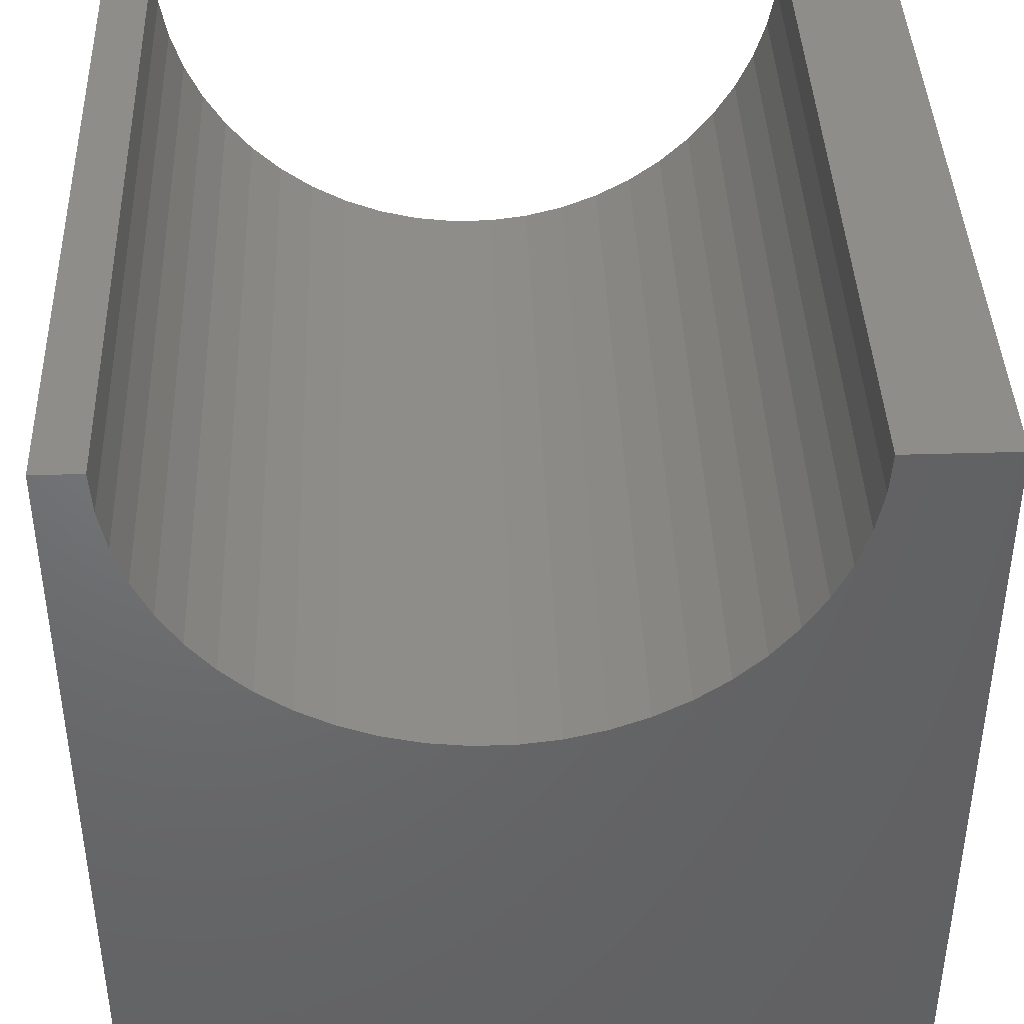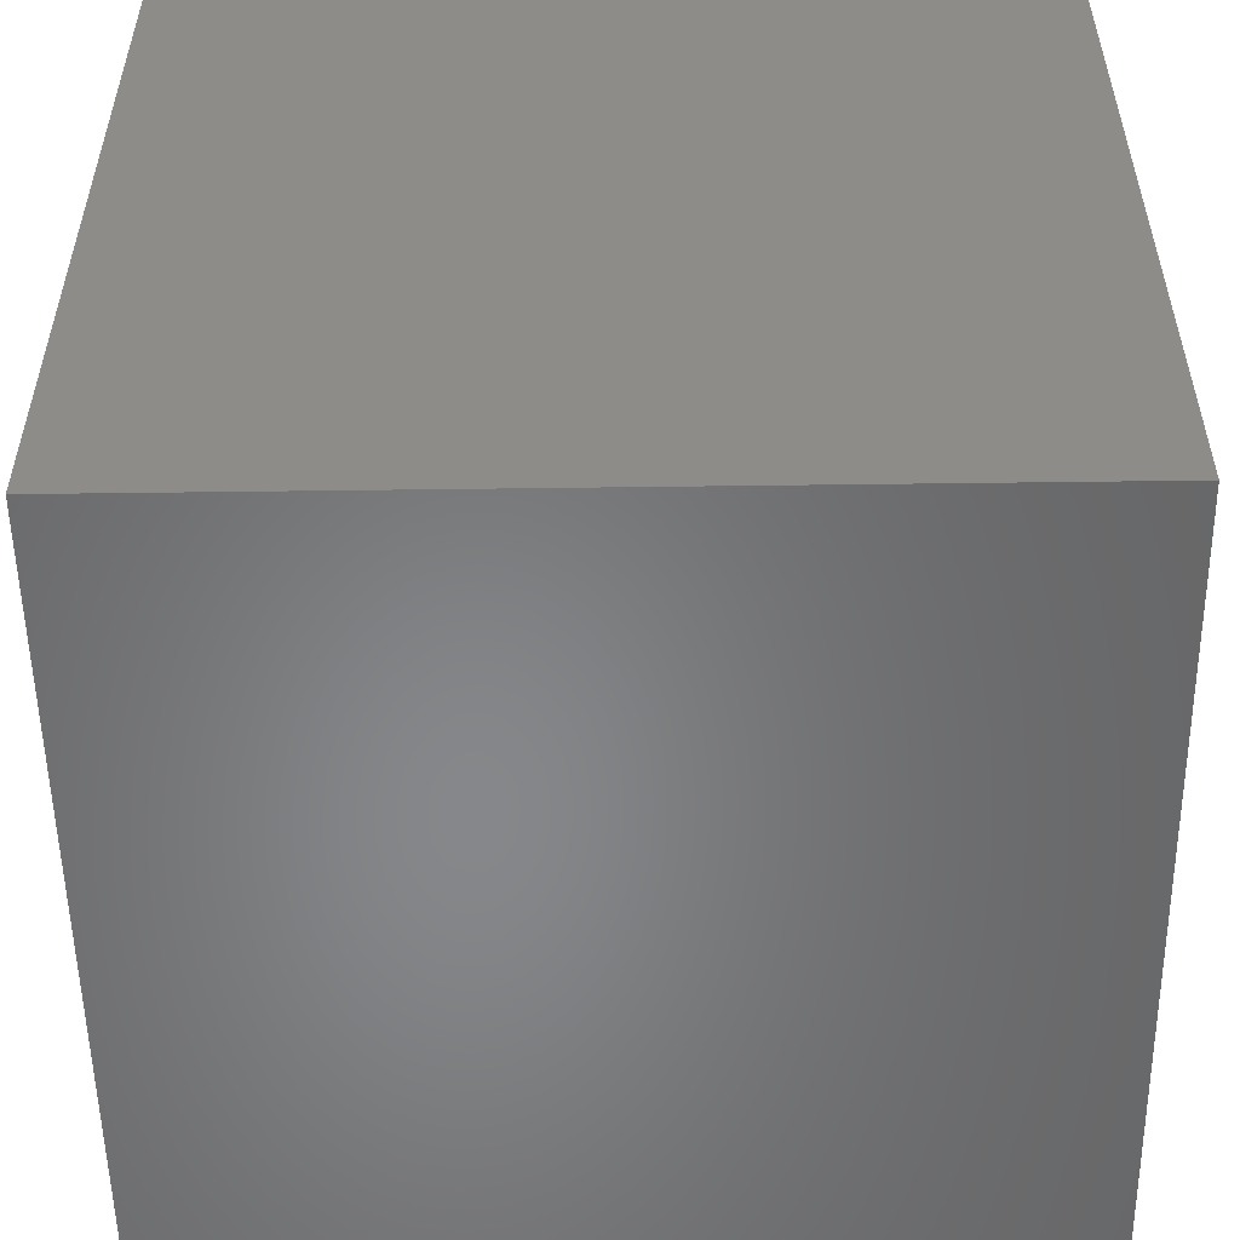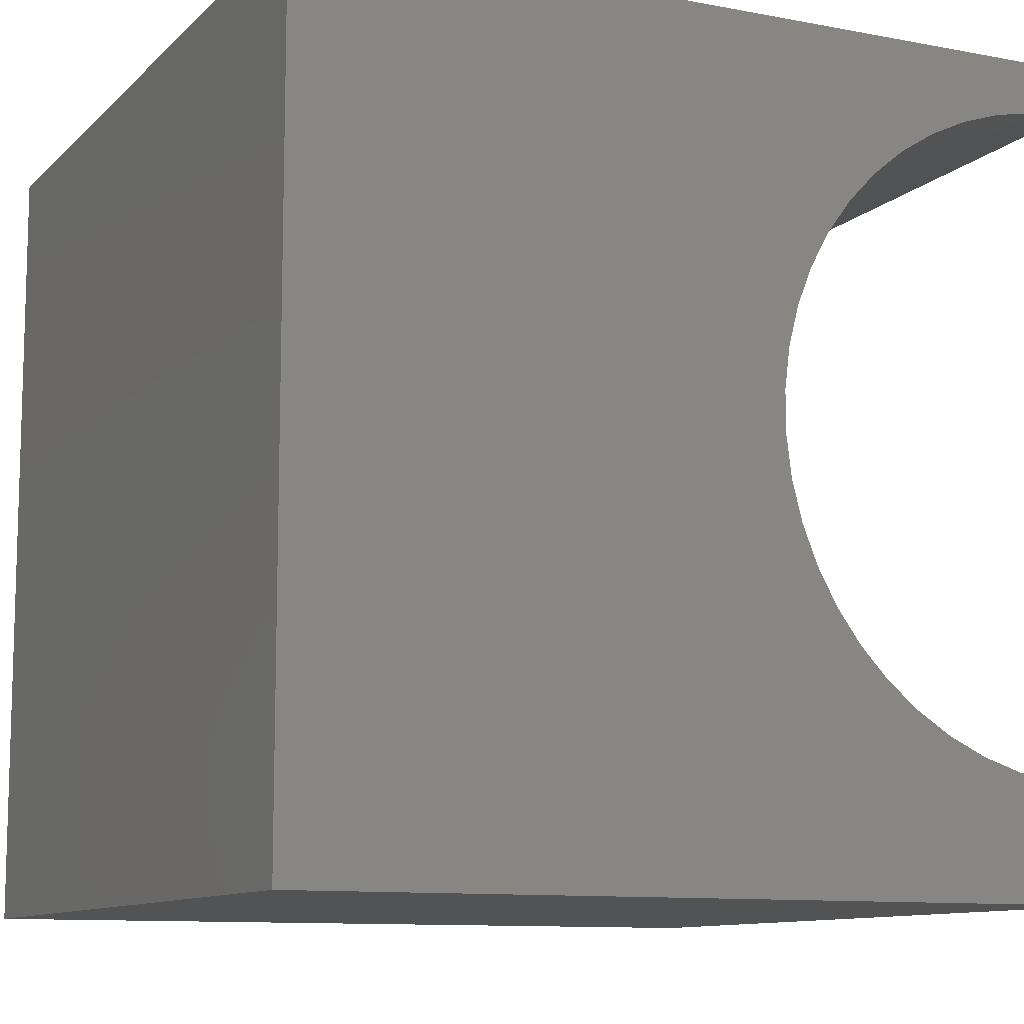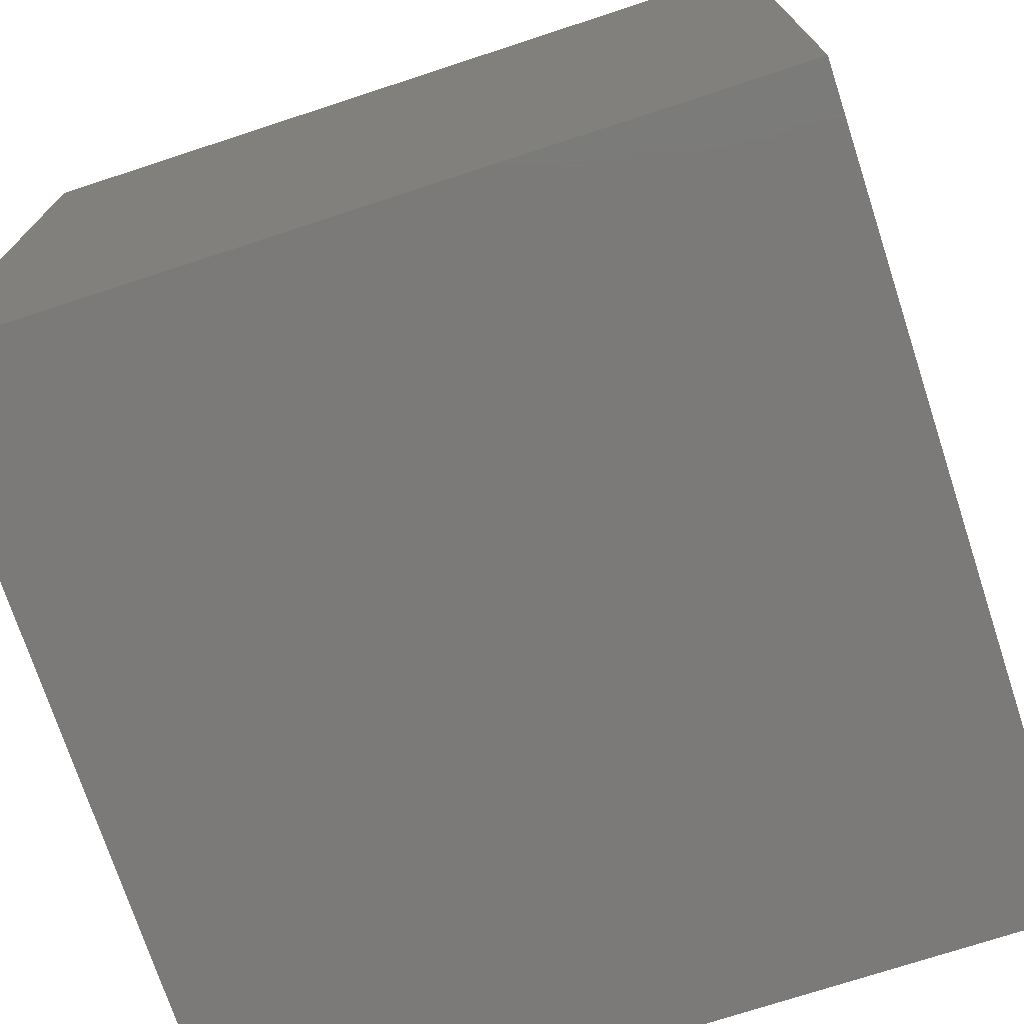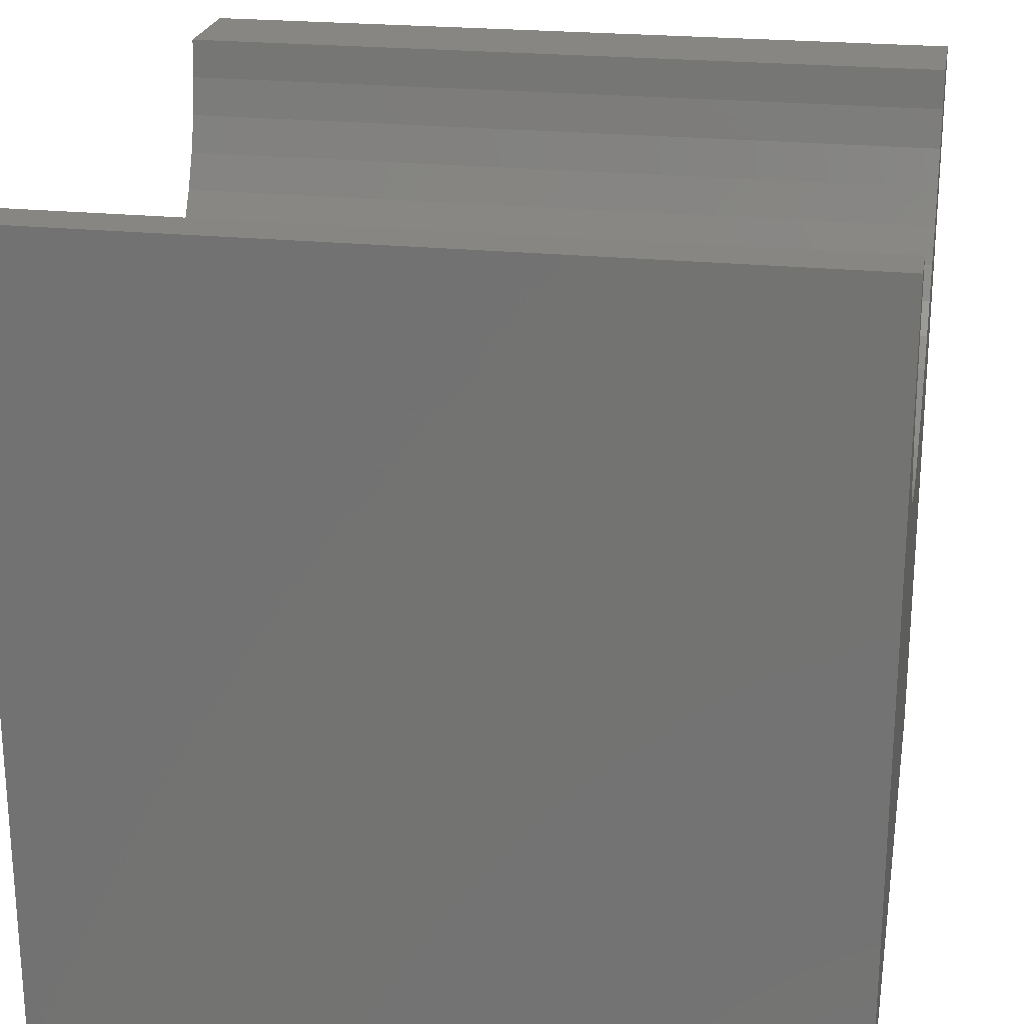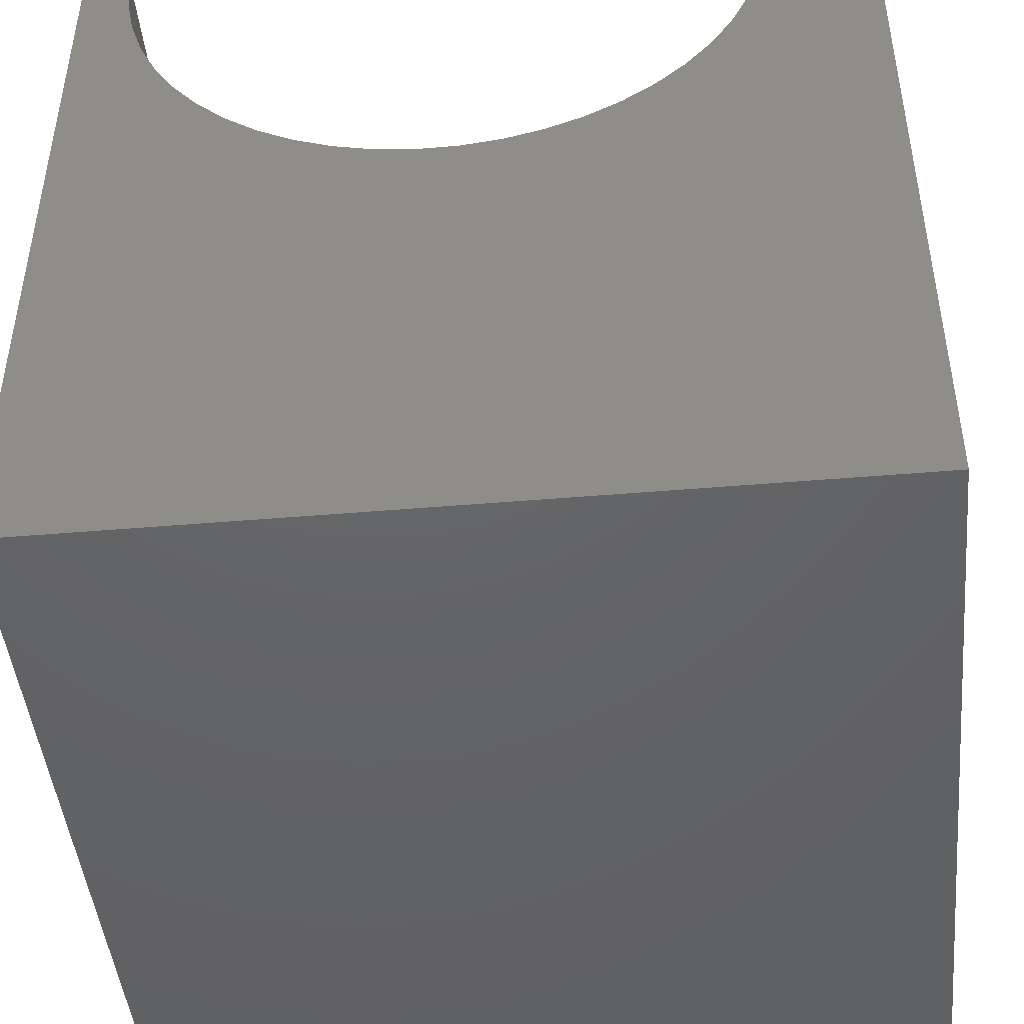
<metadata>
{"format":"stl","ext":"stl","renderer":"f3d","projection":"perspective","resolution":1024,"background":"white","views":[{"elev":41.1,"azim":-92.1,"up":"+Z"},{"elev":-53.9,"azim":-179.2,"up":"+Z"},{"elev":-10.5,"azim":-115.6,"up":"+Y"},{"elev":-73.5,"azim":-161.9,"up":"+Z"},{"elev":22.9,"azim":-170.0,"up":"+Z"},{"elev":-45.7,"azim":-84.4,"up":"+Z"}]}
</metadata>
<code>
# stl→obj: 60 verts, 116 faces
v 10 9.405 10
v 10 10 10
v 0 9.405 10
v 0 10 10
v 0 8.636 7.633
v 0 8.907 8.06
v 0 10 0
v 0 8.314 7.244
v 0 9.123 8.518
v 0 9.279 8.999
v 0 9.374 9.495
v 0 1.353 10
v 0 1.384 9.495
v 0 0 10
v 0 1.479 8.999
v 0 0 0
v 0 1.635 8.518
v 0 1.851 8.06
v 0 2.122 7.633
v 0 2.444 7.244
v 0 2.812 6.898
v 0 3.221 6.6
v 0 3.665 6.357
v 0 4.135 6.171
v 0 6.133 6.045
v 0 6.623 6.171
v 0 7.093 6.357
v 0 7.536 6.6
v 0 7.945 6.898
v 0 4.624 6.045
v 0 5.126 5.982
v 0 5.632 5.982
v 10 1.353 10
v 10 0 10
v 10 1.384 9.495
v 10 2.444 7.244
v 10 2.122 7.633
v 10 0 0
v 10 9.374 9.495
v 10 9.279 8.999
v 10 10 0
v 10 9.123 8.518
v 10 8.907 8.06
v 10 8.636 7.633
v 10 8.314 7.244
v 10 7.945 6.898
v 10 7.536 6.6
v 10 7.093 6.357
v 10 6.623 6.171
v 10 4.624 6.045
v 10 4.135 6.171
v 10 3.665 6.357
v 10 1.851 8.06
v 10 1.635 8.518
v 10 1.479 8.999
v 10 3.221 6.6
v 10 2.812 6.898
v 10 6.133 6.045
v 10 5.632 5.982
v 10 5.126 5.982
f 1 2 3
f 3 2 4
f 5 6 7
f 5 7 8
f 6 9 7
f 7 9 10
f 7 10 4
f 4 10 11
f 4 11 3
f 12 13 14
f 14 13 15
f 14 15 16
f 16 15 17
f 16 17 18
f 18 19 16
f 16 19 20
f 16 20 21
f 21 22 16
f 16 22 23
f 16 23 24
f 25 26 7
f 7 26 27
f 27 28 7
f 7 28 29
f 7 29 8
f 24 30 16
f 16 30 31
f 16 31 7
f 7 31 32
f 7 32 25
f 12 14 33
f 33 14 34
f 35 33 34
f 36 37 38
f 1 39 2
f 2 39 40
f 2 40 41
f 41 40 42
f 41 42 43
f 43 44 41
f 41 44 45
f 41 45 46
f 46 47 41
f 41 47 48
f 41 48 49
f 50 51 38
f 38 51 52
f 37 53 38
f 38 53 54
f 38 54 34
f 34 54 55
f 34 55 35
f 52 56 38
f 38 56 57
f 38 57 36
f 49 58 41
f 41 58 59
f 41 59 38
f 38 59 60
f 38 60 50
f 7 41 16
f 16 41 38
f 2 41 4
f 4 41 7
f 38 34 16
f 16 34 14
f 12 33 35
f 12 35 13
f 13 35 55
f 13 55 15
f 15 55 54
f 15 54 17
f 17 54 53
f 17 53 18
f 18 53 37
f 18 37 19
f 19 37 36
f 19 36 20
f 20 36 57
f 20 57 21
f 21 57 56
f 21 56 22
f 22 56 52
f 22 52 23
f 23 52 51
f 23 51 24
f 24 51 50
f 24 50 30
f 30 50 60
f 30 60 31
f 31 60 59
f 31 59 32
f 32 59 58
f 32 58 25
f 25 58 49
f 25 49 26
f 26 49 48
f 26 48 27
f 27 48 47
f 27 47 28
f 28 47 46
f 28 46 29
f 29 46 45
f 29 45 8
f 8 45 44
f 8 44 5
f 5 44 43
f 5 43 6
f 6 43 42
f 6 42 9
f 9 42 40
f 9 40 10
f 10 40 39
f 10 39 11
f 11 39 1
f 11 1 3

</code>
